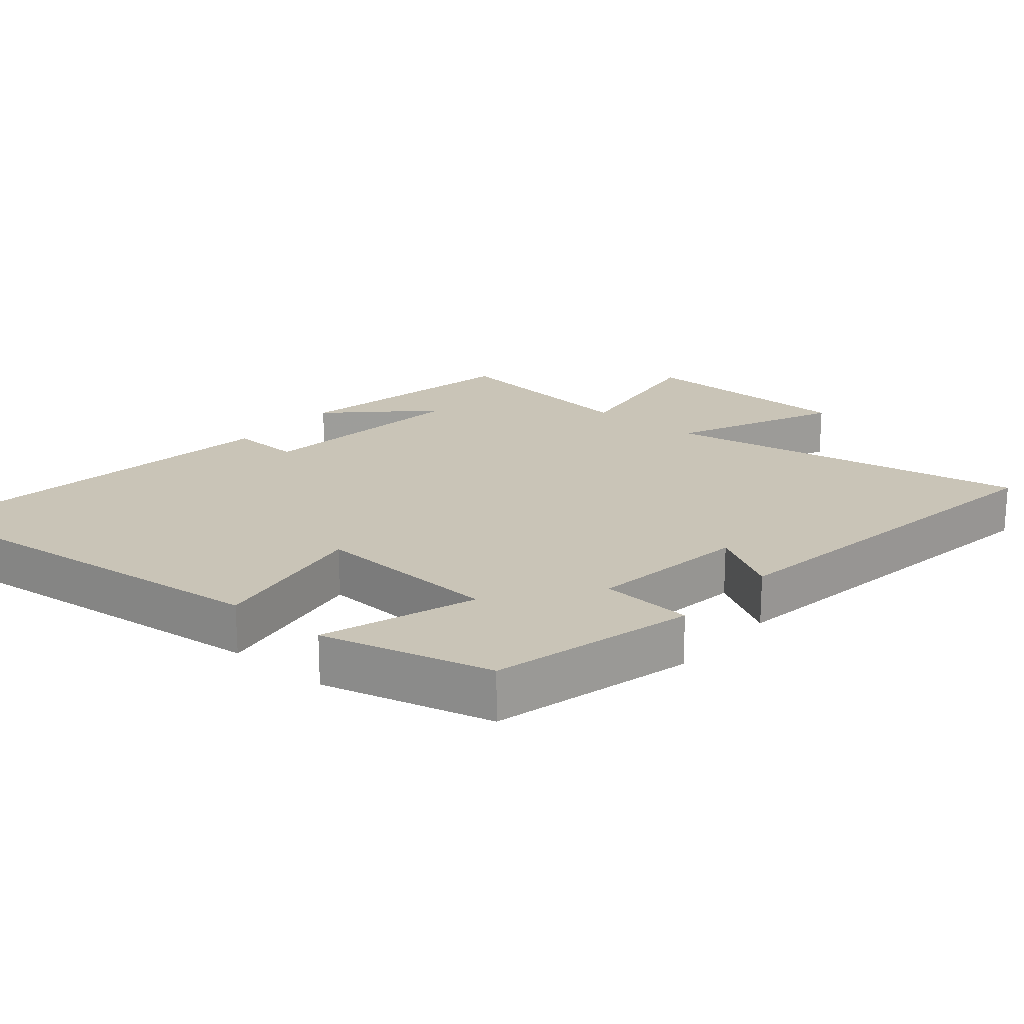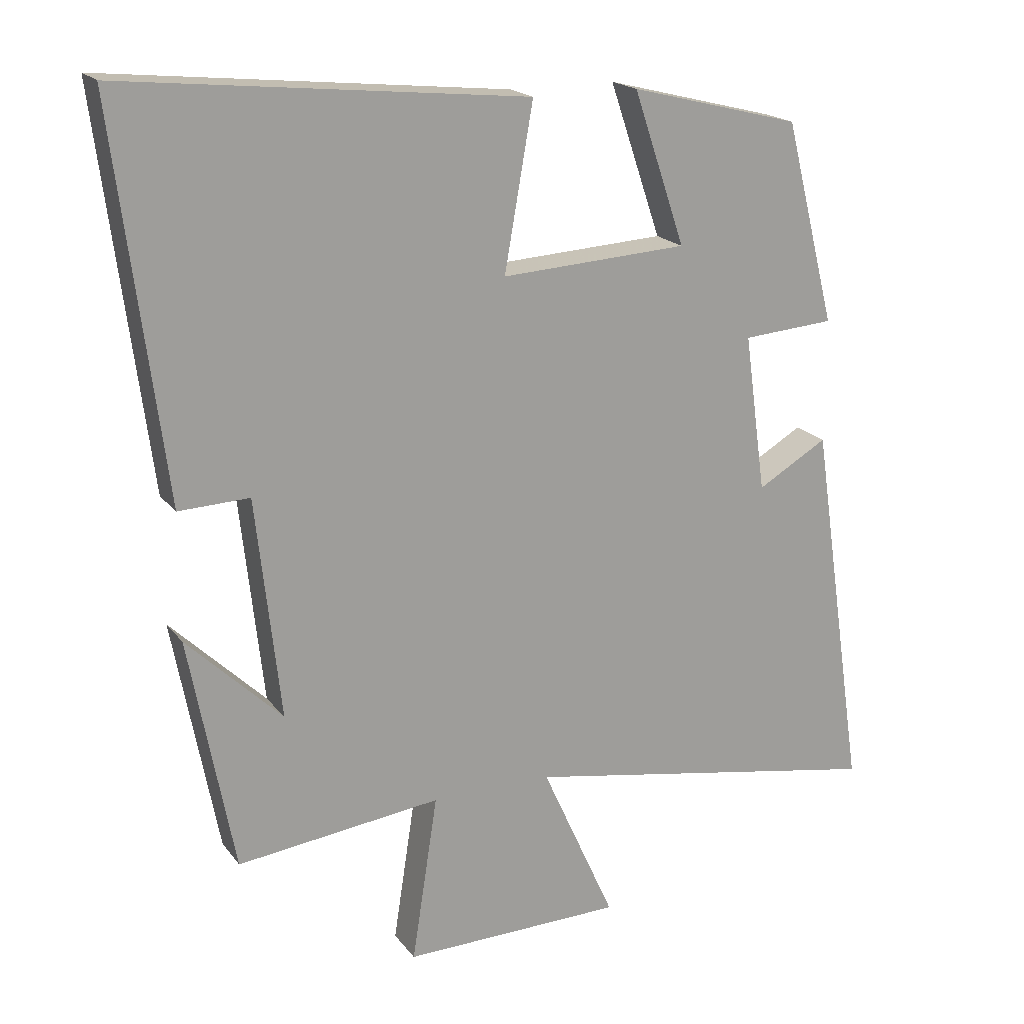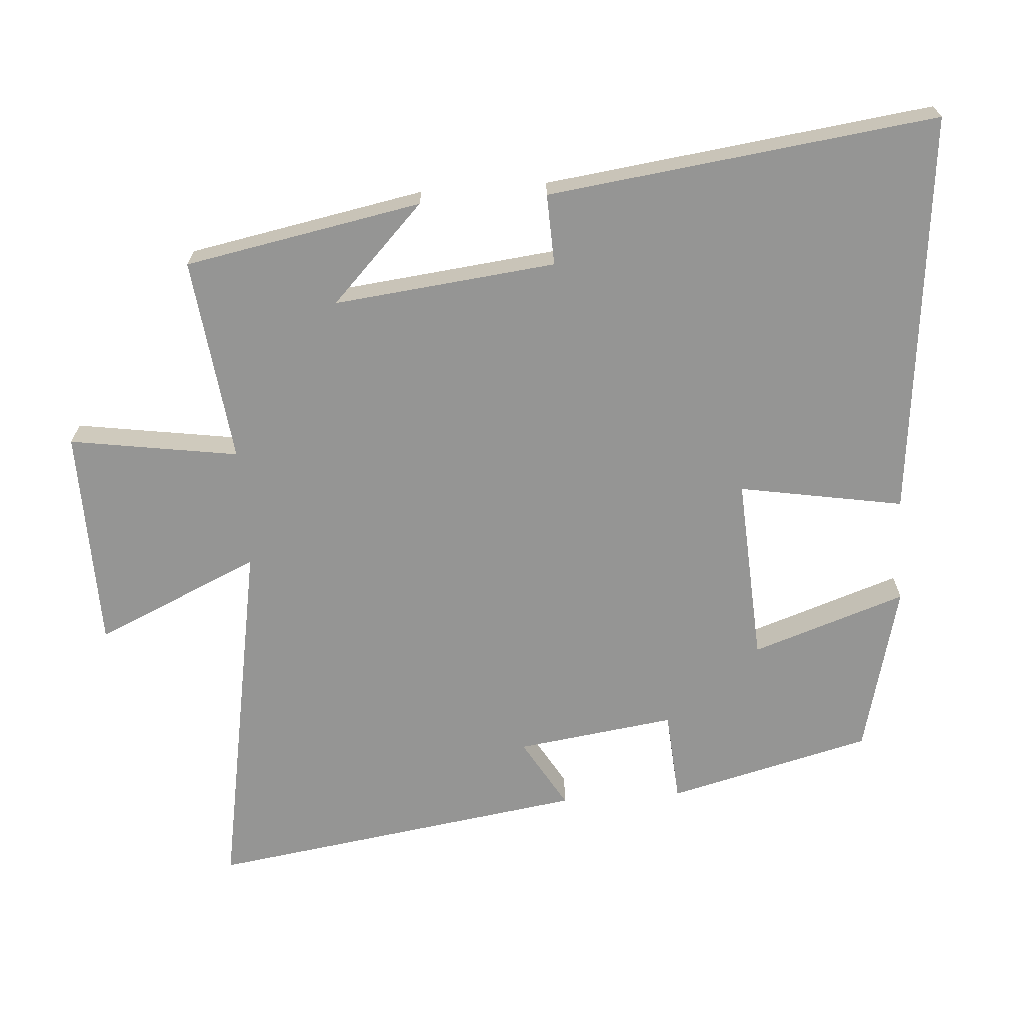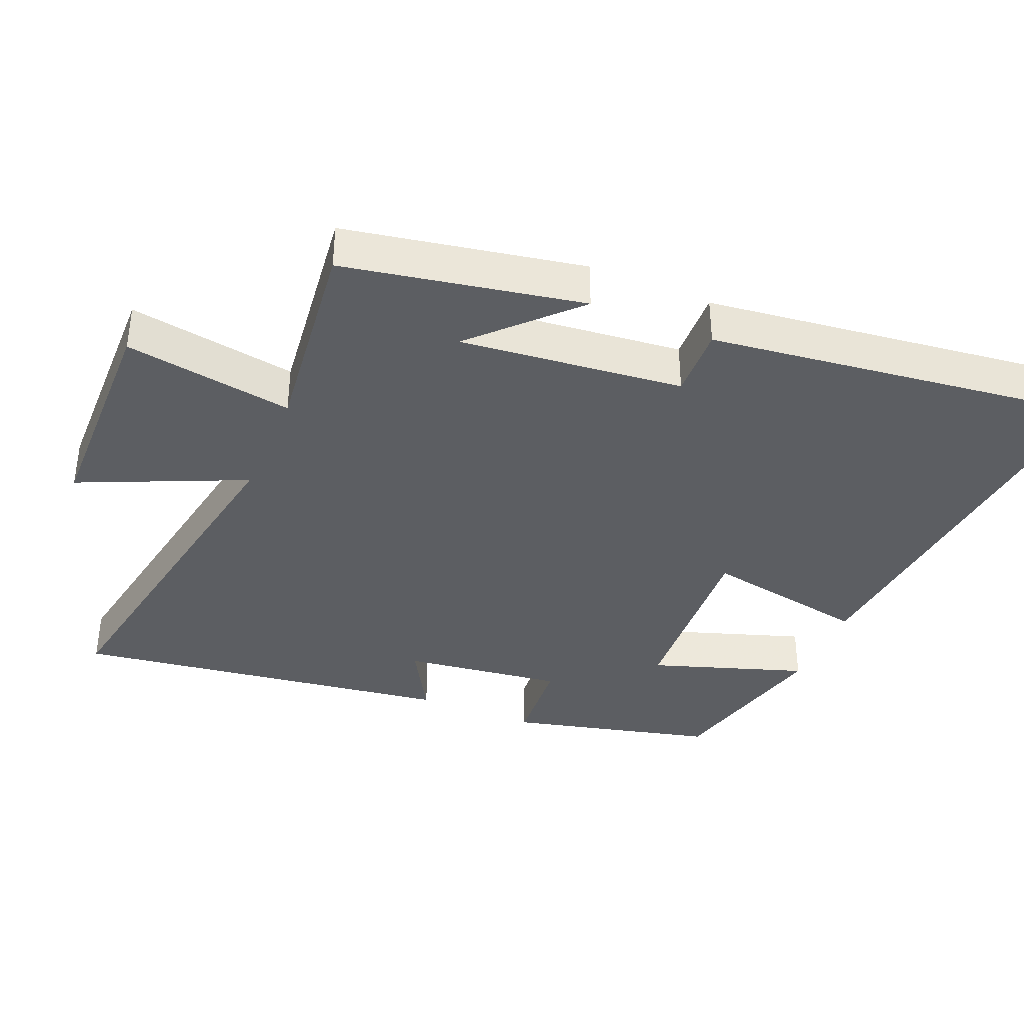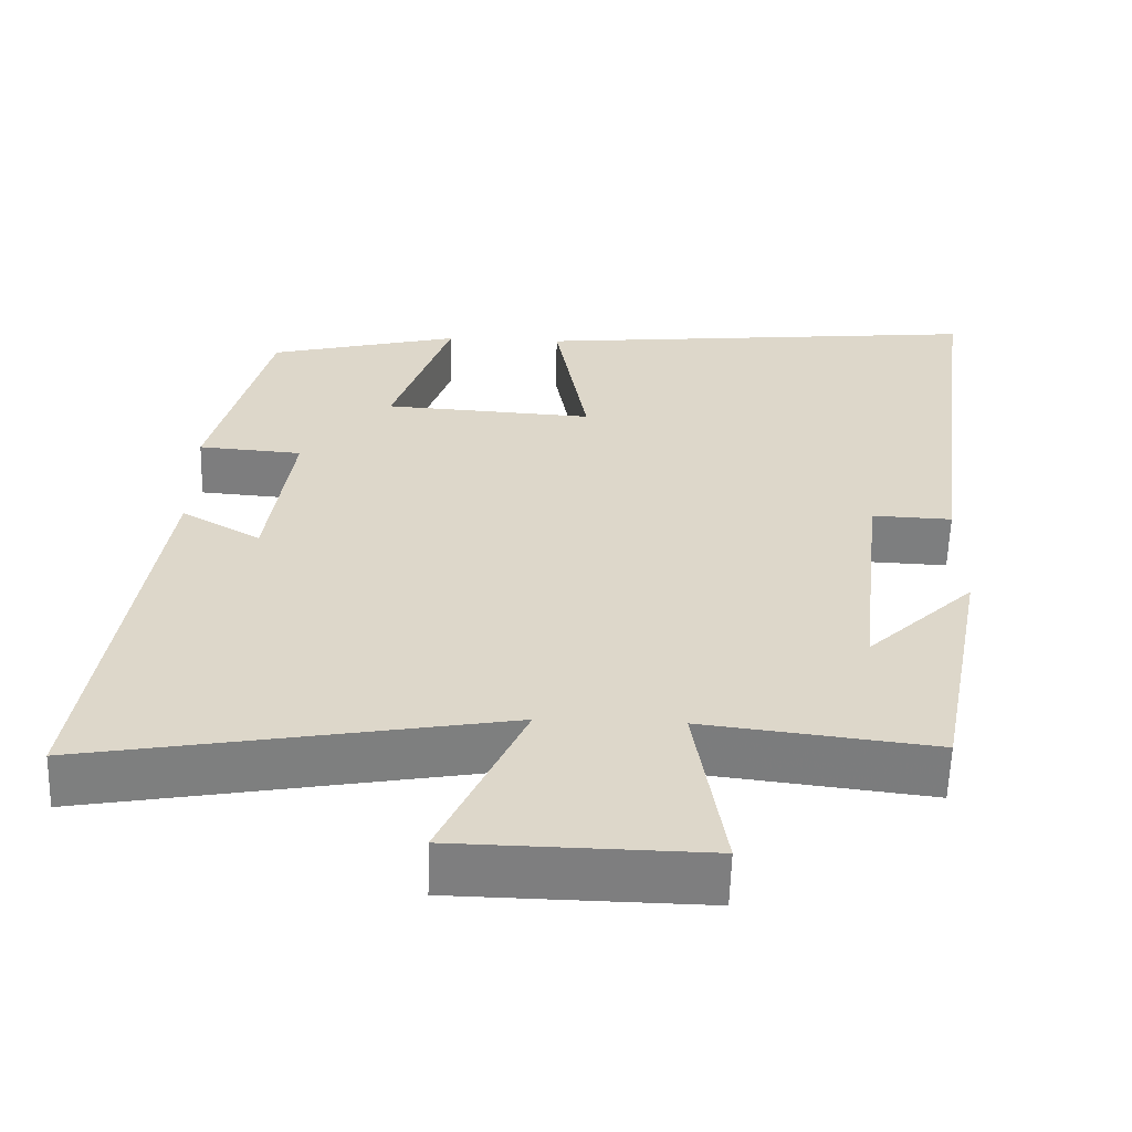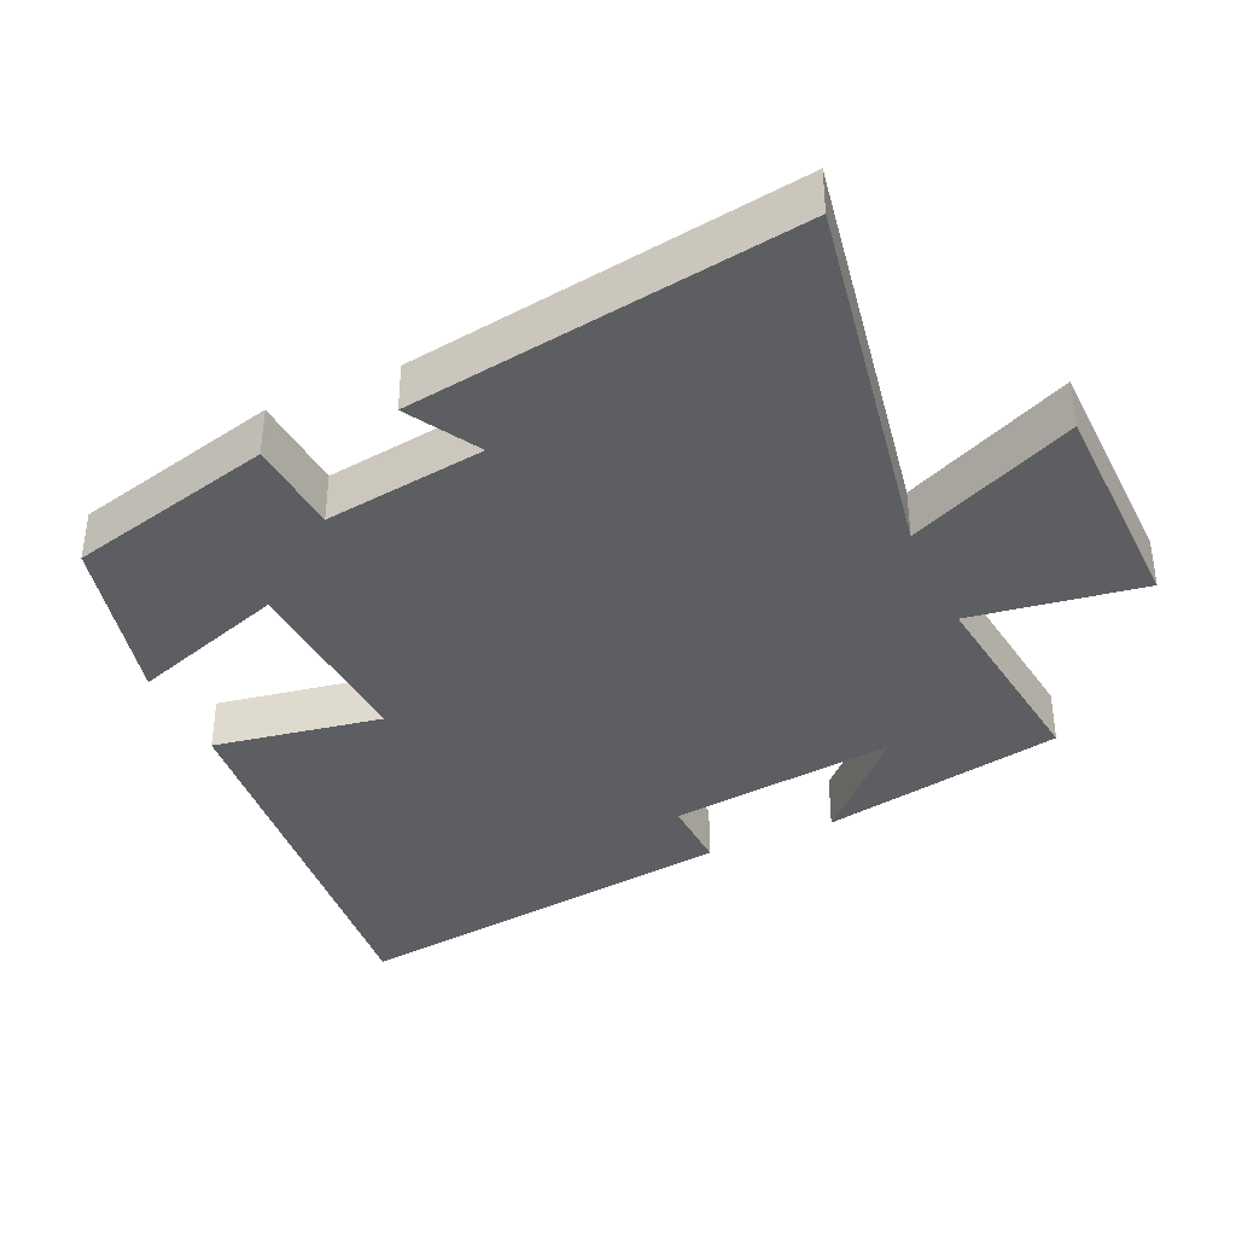
<metadata>
{"format":"obj","ext":"obj","renderer":"f3d","projection":"perspective","resolution":1024,"background":"white","views":[{"elev":20.0,"azim":40.1,"up":"+Y"},{"elev":19.0,"azim":-25.6,"up":"+Z"},{"elev":-67.4,"azim":-85.9,"up":"+Y"},{"elev":-38.0,"azim":-112.9,"up":"+Y"},{"elev":-59.5,"azim":178.3,"up":"+Z"},{"elev":-38.1,"azim":114.5,"up":"+Y"}]}
</metadata>
<code>
v 0.582 0.07 -0.596
v 0.044 0.07 -0.5
v 0.152 0.07 -0.74
v -0.172 0.07 -0.746
v -0.134 0.07 -0.5
v -0.434 0.07 -0.536
v -0.5 0.07 -0.19
v -0.36 0.07 -0.326
v -0.396 0.07 -0.002
v -0.5 0.07 -0.006
v -0.573 0.07 0.561
v 0.019 0.07 0.5
v -0.023 0.07 0.26
v 0.251 0.07 0.276
v 0.175 0.07 0.5
v 0.425 0.07 0.437
v 0.5 0.07 0.14
v 0.365 0.07 0.13
v 0.397 0.07 -0.102
v 0.5 0.07 -0.042
v 0.582 0 -0.596
v 0.044 0 -0.5
v 0.152 0 -0.74
v -0.172 0 -0.746
v -0.134 0 -0.5
v -0.434 0 -0.536
v -0.5 0 -0.19
v -0.36 0 -0.326
v -0.396 0 -0.002
v -0.5 0 -0.006
v -0.573 0 0.561
v 0.019 0 0.5
v -0.023 0 0.26
v 0.251 0 0.276
v 0.175 0 0.5
v 0.425 0 0.437
v 0.5 0 0.14
v 0.365 0 0.13
v 0.397 0 -0.102
v 0.5 0 -0.042
f 19 20 1 2
f 18 19 2
f 16 17 18
f 15 16 18
f 14 15 18
f 13 14 18 2
f 11 12 13
f 10 11 13
f 9 10 13
f 8 9 13 2
f 6 7 8
f 5 6 8
f 5 8 2
f 2 3 4 5
f 22 21 40 39
f 22 39 38
f 38 37 36
f 38 36 35
f 38 35 34
f 22 38 34 33
f 33 32 31
f 33 31 30
f 33 30 29
f 22 33 29 28
f 28 27 26
f 28 26 25
f 22 28 25
f 25 24 23 22
f 1 21 22 2
f 2 22 23 3
f 3 23 24 4
f 4 24 25 5
f 5 25 26 6
f 6 26 27 7
f 7 27 28 8
f 8 28 29 9
f 9 29 30 10
f 10 30 31 11
f 11 31 32 12
f 12 32 33 13
f 13 33 34 14
f 14 34 35 15
f 15 35 36 16
f 16 36 37 17
f 17 37 38 18
f 18 38 39 19
f 19 39 40 20
f 20 40 21 1

</code>
